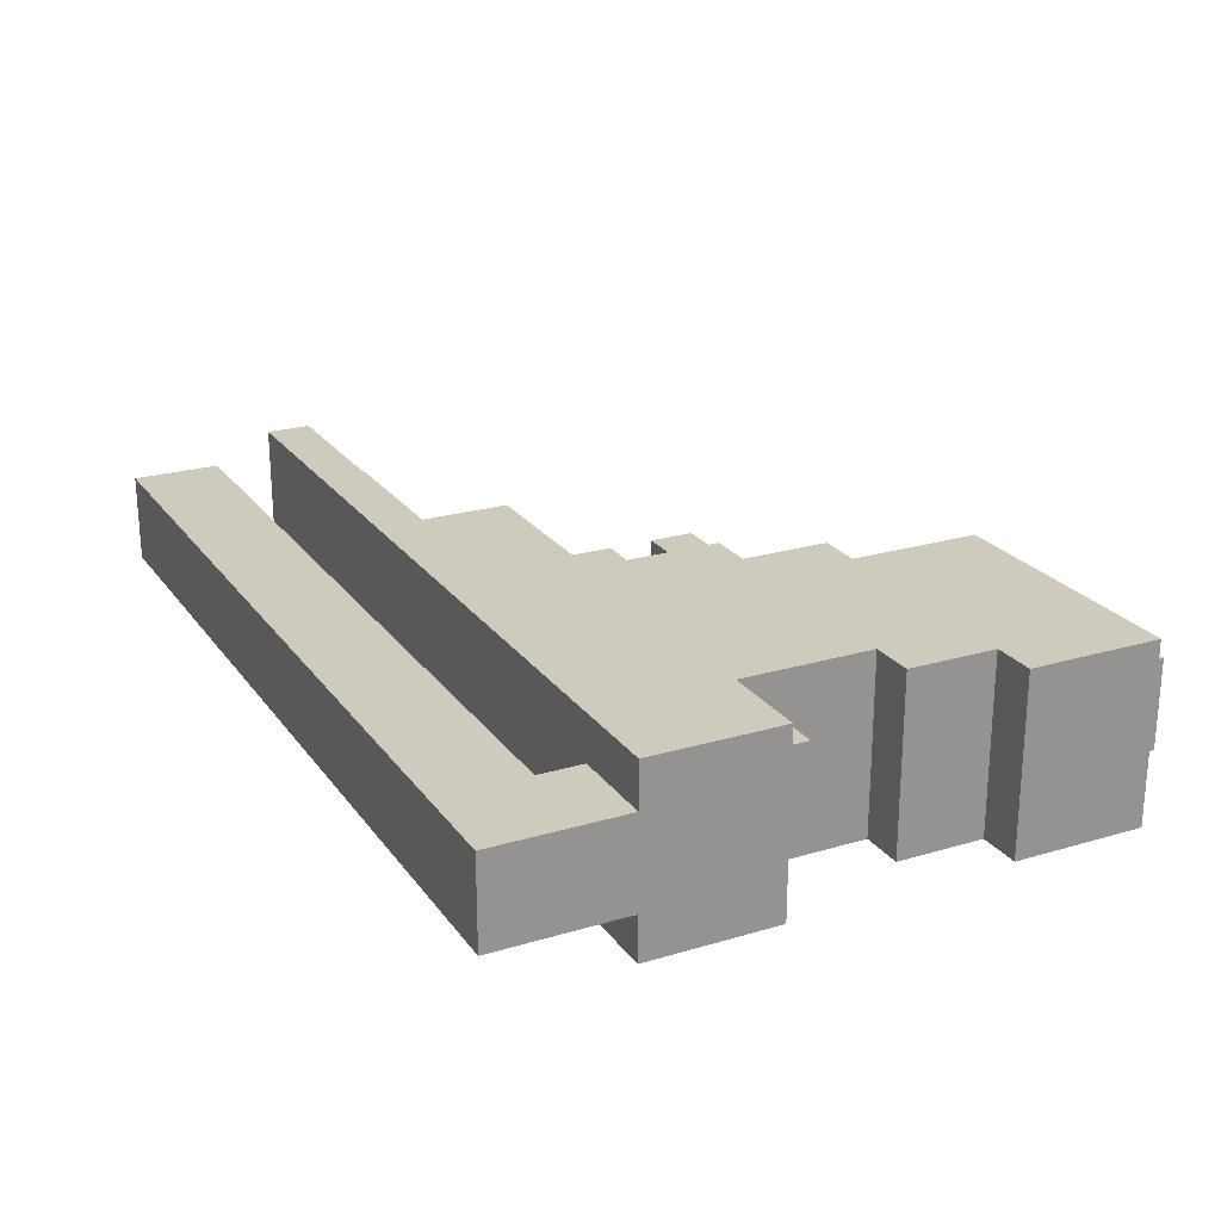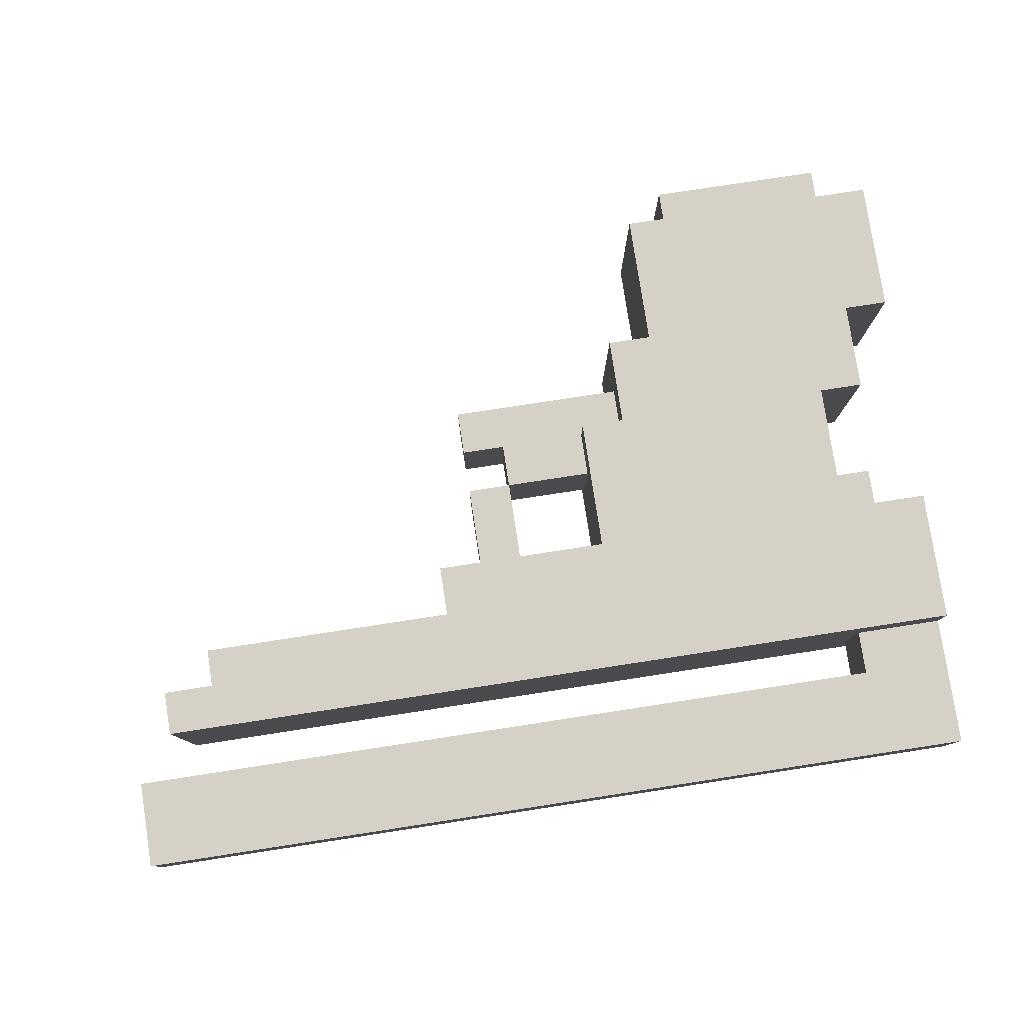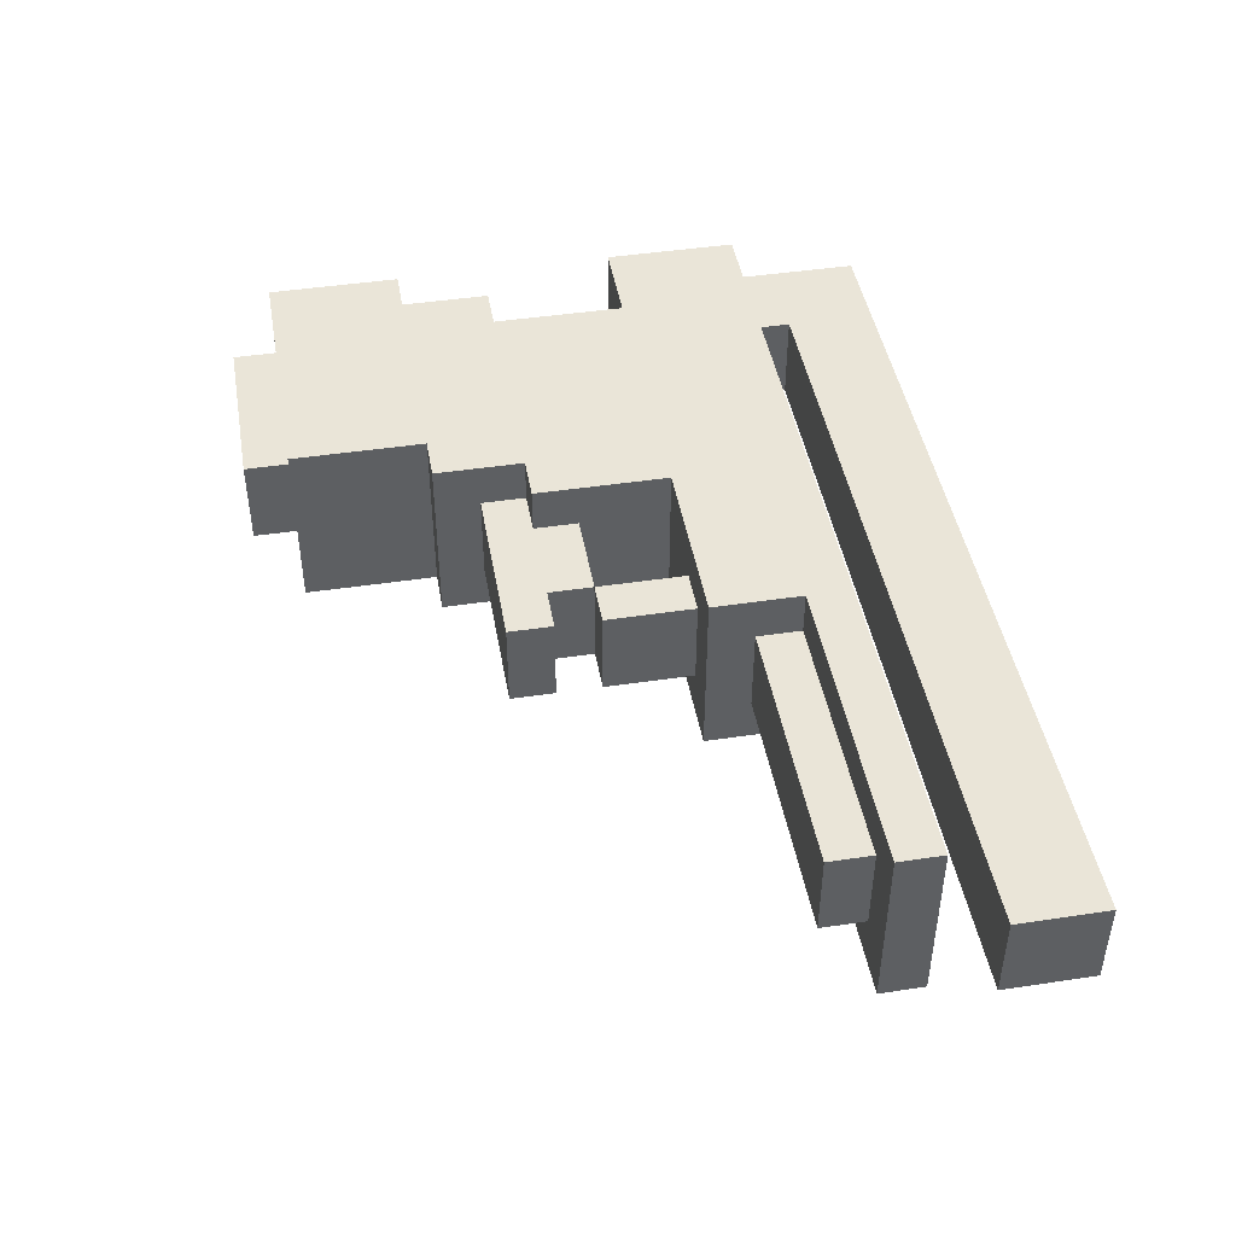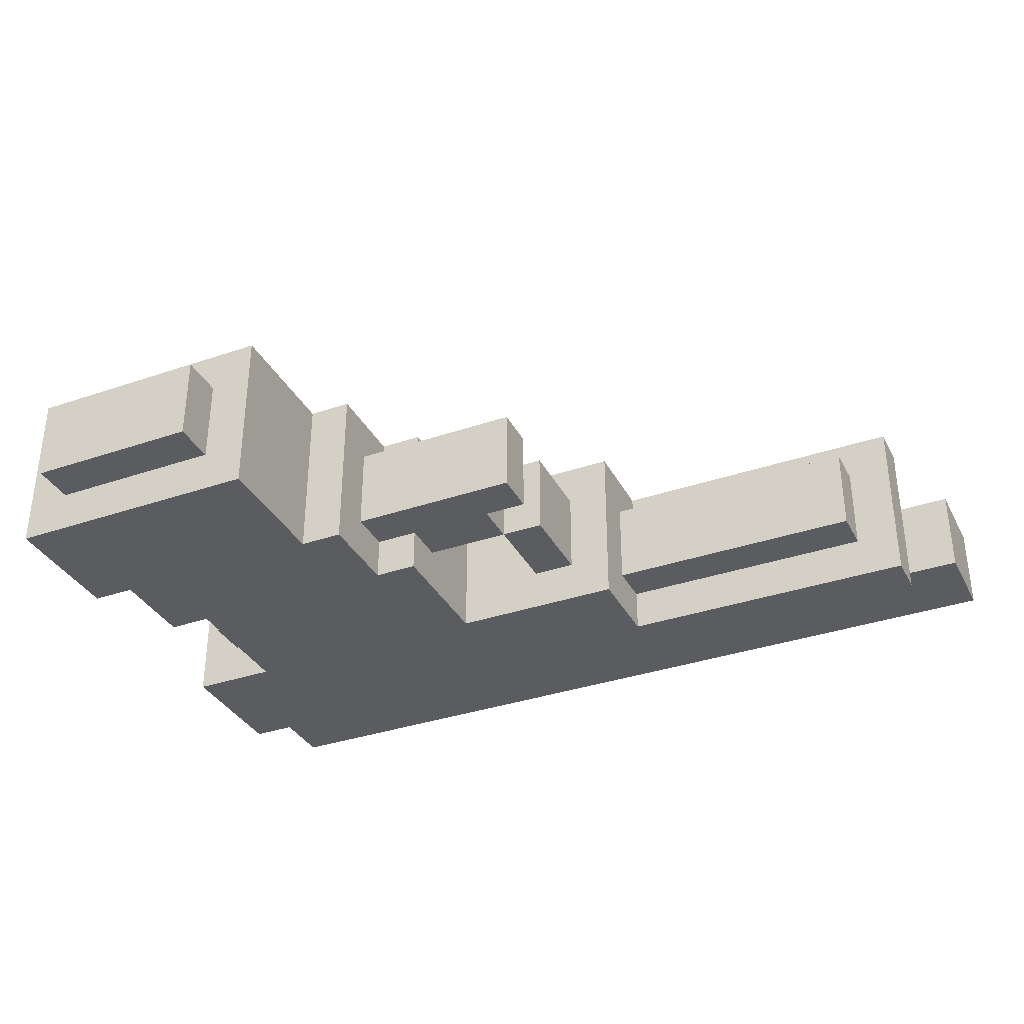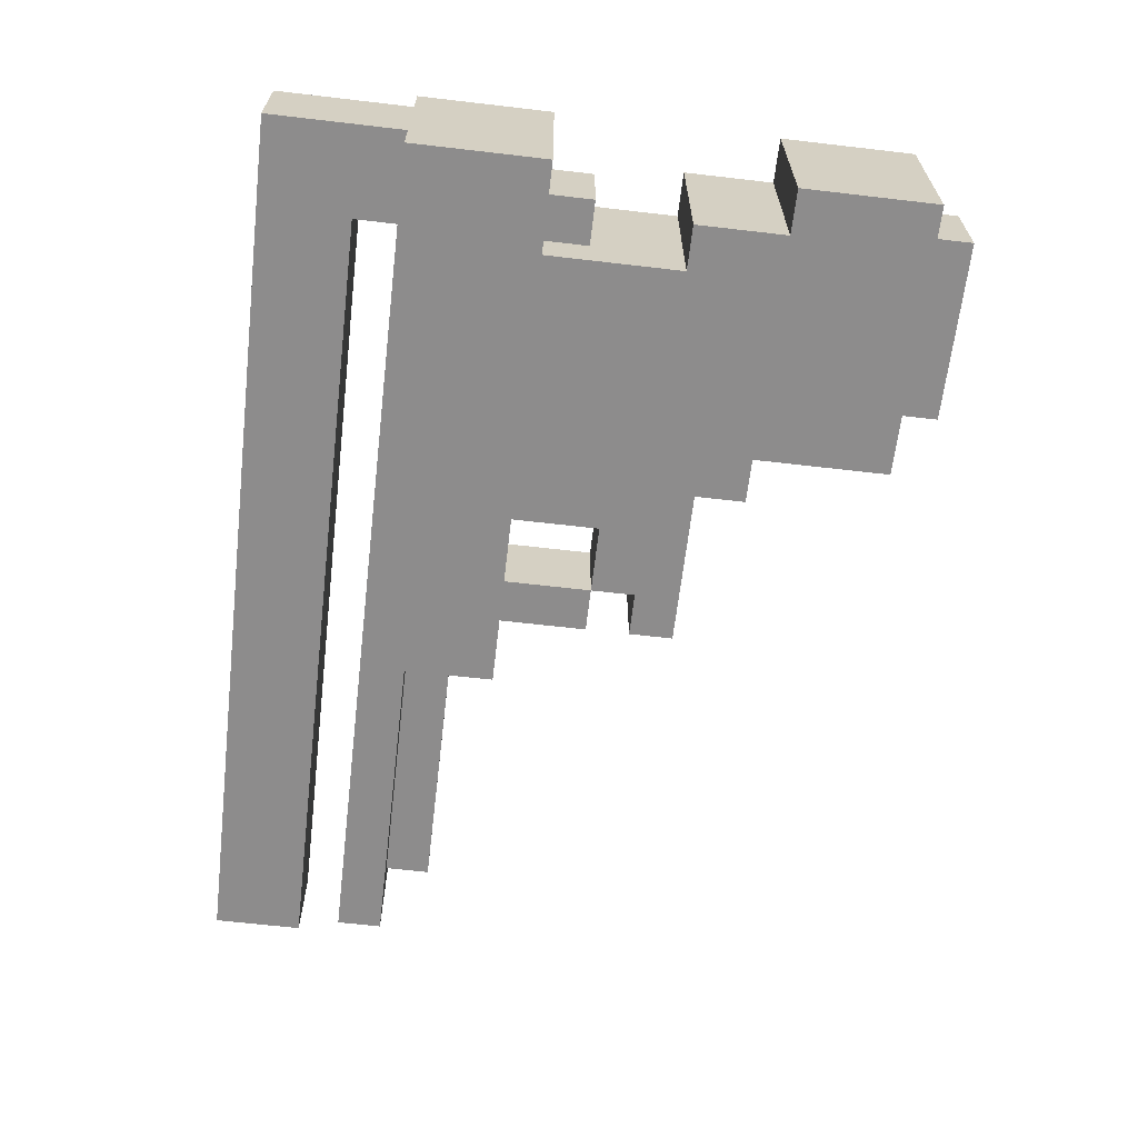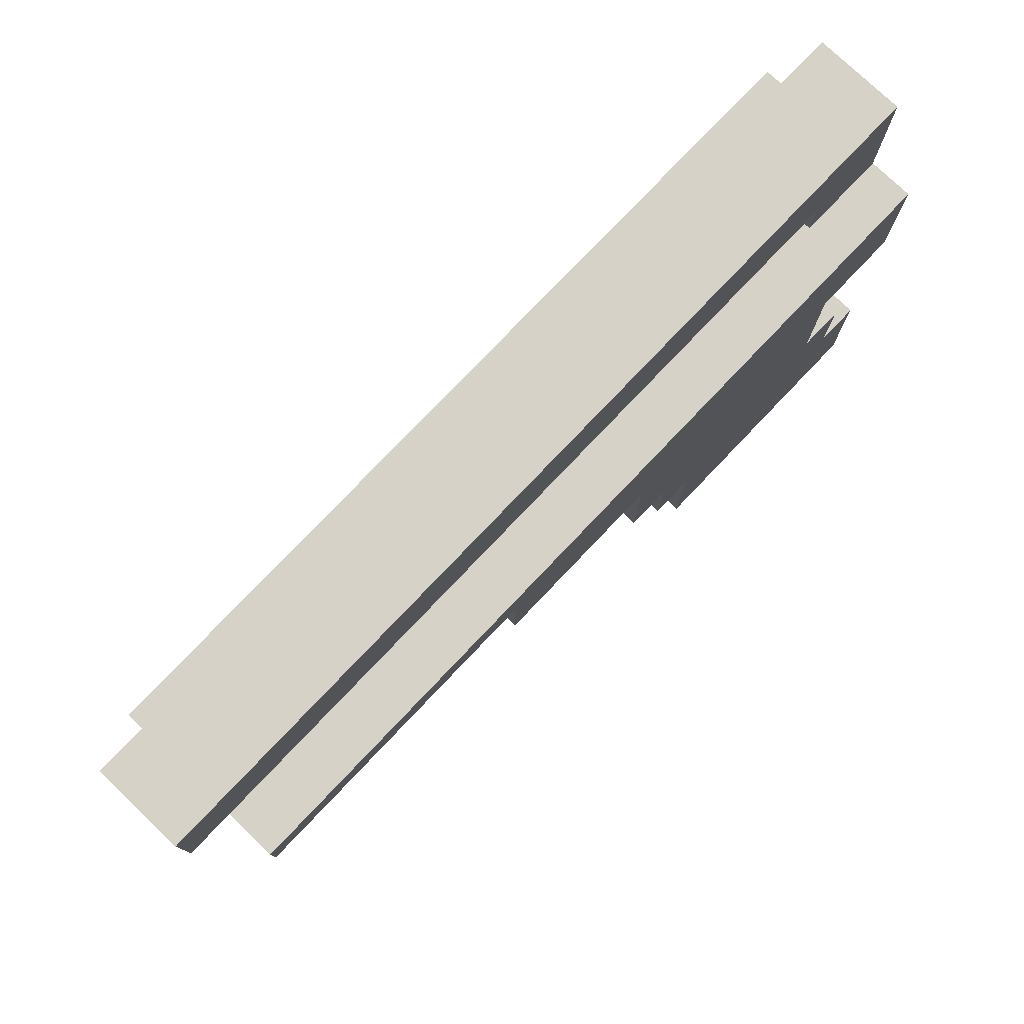
<metadata>
{"format":"obj","ext":"obj","renderer":"f3d","projection":"perspective","resolution":1024,"background":"white","views":[{"elev":23.2,"azim":-116.7,"up":"+Z"},{"elev":79.2,"azim":171.3,"up":"+Z"},{"elev":44.9,"azim":80.1,"up":"+Z"},{"elev":-34.7,"azim":24.6,"up":"+Z"},{"elev":-64.3,"azim":-96.7,"up":"+Z"},{"elev":77.6,"azim":133.6,"up":"+Y"}]}
</metadata>
<code>
g glock-1
v -10 15 3
v -10 15 -1
v -10 18 3
v -10 18 -1
v -10 23 3
v -10 23 -1
v -10 26 3
v -10 26 2
v -10 26 -0
v -10 26 -1
v -10 29 2
v -10 29 -0
v -9 14 2
v -9 14 -0
v -9 15 2
v -9 15 -0
v -9 18 3
v -9 18 -1
v -9 20 3
v -9 20 -1
v -9 22 2
v -9 22 -0
v -9 23 2
v -9 23 -0
v -8 20 3
v -8 20 -1
v -8 22 2
v -8 22 -0
v -8 23 3
v -8 23 2
v -8 23 -0
v -8 23 -1
v 0 21 2
v 0 21 -0
v 0 23 2
v 0 23 -0
v -8 26 2
v -8 26 -0
v -8 27 2
v -8 27 -0
v -5 14 2
v -5 14 -0
v -5 15 2
v -5 15 -0
v -4 15 3
v -4 15 -1
v -4 18 3
v -4 18 -1
v -3 18 3
v -3 18 -1
v -3 19 2
v -3 19 -0
v -3 20 3
v -3 20 2
v -3 20 -0
v -3 20 -1
v -2 20 3
v -2 20 2
v -2 20 -0
v -2 20 -1
v -2 21 2
v -2 21 -0
v -2 23 3
v -2 23 -1
v 0 20 2
v 0 20 -0
v 0 21 2
v 0 21 -0
v 1 19 2
v 1 19 -0
v 1 20 2
v 1 20 -0
v 1 21 2
v 1 21 -0
v 1 23 2
v 1 23 -0
v 2 23 3
v 2 23 -1
v 2 24 2
v 2 24 -0
v 2 25 3
v 2 25 2
v 2 25 -0
v 2 25 -1
v 8 24 2
v 8 24 -0
v 8 25 2
v 8 25 -0
v 9 25 3
v 9 25 -1
v 9 26 3
v 9 26 -1
v 10 27 2
v 10 27 -0
v 10 29 2
v 10 29 -0
v -10 15 3
v -10 18 3
v -10 23 3
v -10 26 3
v -9 18 3
v -9 20 3
v -8 20 3
v -8 23 3
v -4 15 3
v -4 18 3
v -3 18 3
v -3 20 3
v -2 20 3
v -2 23 3
v 2 23 3
v 2 25 3
v 9 25 3
v 9 26 3
v -10 26 2
v -10 29 2
v -9 14 2
v -9 15 2
v -9 22 2
v -9 23 2
v -8 22 2
v -8 23 2
v -8 26 2
v -8 27 2
v -5 14 2
v -5 15 2
v -3 19 2
v -3 20 2
v -2 20 2
v -2 21 2
v 0 20 2
v 0 21 2
v 0 23 2
v 1 19 2
v 1 20 2
v 1 21 2
v 1 23 2
v 2 24 2
v 2 25 2
v 8 24 2
v 8 25 2
v 10 27 2
v 10 29 2
v -10 26 -0
v -10 29 -0
v -9 14 -0
v -9 15 -0
v -9 22 -0
v -9 23 -0
v -8 22 -0
v -8 23 -0
v -8 26 -0
v -8 27 -0
v -5 14 -0
v -5 15 -0
v -3 19 -0
v -3 20 -0
v -2 20 -0
v -2 21 -0
v 0 20 -0
v 0 21 -0
v 0 23 -0
v 1 19 -0
v 1 20 -0
v 1 21 -0
v 1 23 -0
v 2 24 -0
v 2 25 -0
v 8 24 -0
v 8 25 -0
v 10 27 -0
v 10 29 -0
v -10 15 -1
v -10 18 -1
v -10 23 -1
v -10 26 -1
v -9 18 -1
v -9 20 -1
v -8 20 -1
v -8 23 -1
v -4 15 -1
v -4 18 -1
v -3 18 -1
v -3 20 -1
v -2 20 -1
v -2 23 -1
v 2 23 -1
v 2 25 -1
v 9 25 -1
v 9 26 -1
v -9 14 2
v -5 14 2
v -9 14 -0
v -5 14 -0
v -10 15 3
v -4 15 3
v -9 15 2
v -5 15 2
v -9 15 -0
v -5 15 -0
v -10 15 -1
v -4 15 -1
v -4 18 3
v -3 18 3
v -4 18 -1
v -3 18 -1
v -3 19 2
v 1 19 2
v -3 19 -0
v 1 19 -0
v -3 20 3
v -2 20 3
v -3 20 2
v -2 20 2
v -3 20 -0
v -2 20 -0
v -3 20 -1
v -2 20 -1
v 0 21 2
v 1 21 2
v 0 21 -0
v 1 21 -0
v -9 22 2
v -8 22 2
v -9 22 -0
v -8 22 -0
v -10 23 3
v -8 23 3
v -2 23 3
v 2 23 3
v -9 23 2
v -8 23 2
v 0 23 2
v 1 23 2
v -9 23 -0
v -8 23 -0
v 0 23 -0
v 1 23 -0
v -10 23 -1
v -8 23 -1
v -2 23 -1
v 2 23 -1
v 2 24 2
v 8 24 2
v 2 24 -0
v 8 24 -0
v 2 25 3
v 9 25 3
v 2 25 2
v 8 25 2
v 2 25 -0
v 8 25 -0
v 2 25 -1
v 9 25 -1
v -8 27 2
v 10 27 2
v -8 27 -0
v 10 27 -0
v -10 18 3
v -9 18 3
v -10 18 -1
v -9 18 -1
v -9 20 3
v -8 20 3
v 0 20 2
v 1 20 2
v 0 20 -0
v 1 20 -0
v -9 20 -1
v -8 20 -1
v -2 21 2
v 0 21 2
v -2 21 -0
v 0 21 -0
v -10 26 3
v 9 26 3
v -10 26 2
v -8 26 2
v -10 26 -0
v -8 26 -0
v -10 26 -1
v 9 26 -1
v -10 29 2
v 10 29 2
v -10 29 -0
v 10 29 -0
f 3 2 1
f 4 2 3
f 7 6 5
f 8 6 7
f 9 6 8
f 10 6 9
f 11 9 8
f 12 9 11
f 15 14 13
f 16 14 15
f 19 18 17
f 20 18 19
f 23 22 21
f 24 22 23
f 27 26 25
f 28 26 27
f 29 27 25
f 30 27 29
f 31 26 28
f 32 26 31
f 35 34 33
f 36 34 35
f 37 38 39
f 39 38 40
f 41 42 43
f 43 42 44
f 45 46 47
f 47 46 48
f 49 50 51
f 51 50 52
f 49 51 53
f 53 51 54
f 52 50 55
f 55 50 56
f 57 58 61
f 59 60 62
f 57 61 63
f 61 62 63
f 62 60 64
f 63 62 64
f 65 66 67
f 67 66 68
f 69 70 71
f 71 70 72
f 73 74 75
f 75 74 76
f 77 78 79
f 79 78 80
f 77 79 81
f 81 79 82
f 80 78 83
f 83 78 84
f 85 86 87
f 87 86 88
f 89 90 91
f 91 90 92
f 93 94 95
f 95 94 96
f 101 98 97
f 103 102 101
f 104 100 99
f 105 103 101
f 105 104 103
f 105 101 97
f 106 104 105
f 107 104 106
f 108 104 107
f 109 104 108
f 110 100 104
f 110 104 109
f 111 100 110
f 112 100 111
f 113 100 112
f 114 100 113
f 121 120 119
f 122 120 121
f 123 116 115
f 124 116 123
f 125 118 117
f 126 118 125
f 129 128 127
f 131 129 127
f 131 130 129
f 132 130 131
f 134 131 127
f 135 131 134
f 136 133 132
f 137 133 136
f 140 139 138
f 141 139 140
f 142 116 124
f 143 116 142
f 148 149 150
f 150 149 151
f 144 145 152
f 152 145 153
f 146 147 154
f 154 147 155
f 156 157 158
f 156 158 160
f 158 159 160
f 160 159 161
f 156 160 163
f 163 160 164
f 161 162 165
f 165 162 166
f 167 168 169
f 169 168 170
f 153 145 171
f 171 145 172
f 173 174 177
f 177 178 179
f 175 176 180
f 177 179 181
f 179 180 181
f 173 177 181
f 181 180 182
f 182 180 183
f 183 180 184
f 184 180 185
f 180 176 186
f 185 180 186
f 186 176 187
f 187 176 188
f 188 176 189
f 189 176 190
f 193 192 191
f 194 192 193
f 197 196 195
f 198 196 197
f 199 197 195
f 200 196 198
f 201 199 195
f 201 200 199
f 202 196 200
f 202 200 201
f 205 204 203
f 206 204 205
f 209 208 207
f 210 208 209
f 213 212 211
f 214 212 213
f 217 216 215
f 218 216 217
f 221 220 219
f 222 220 221
f 225 224 223
f 226 224 225
f 231 228 227
f 232 228 231
f 233 230 229
f 234 230 233
f 235 231 227
f 237 233 229
f 238 230 234
f 239 236 235
f 239 235 227
f 240 236 239
f 241 237 229
f 241 238 237
f 242 230 238
f 242 238 241
f 245 244 243
f 246 244 245
f 249 248 247
f 250 248 249
f 252 248 250
f 253 252 251
f 254 248 252
f 254 252 253
f 257 256 255
f 258 256 257
f 259 260 261
f 261 260 262
f 265 266 267
f 267 266 268
f 263 264 269
f 269 264 270
f 271 272 273
f 273 272 274
f 275 276 277
f 277 276 278
f 278 276 280
f 279 280 281
f 280 276 282
f 281 280 282
f 283 284 285
f 285 284 286

</code>
